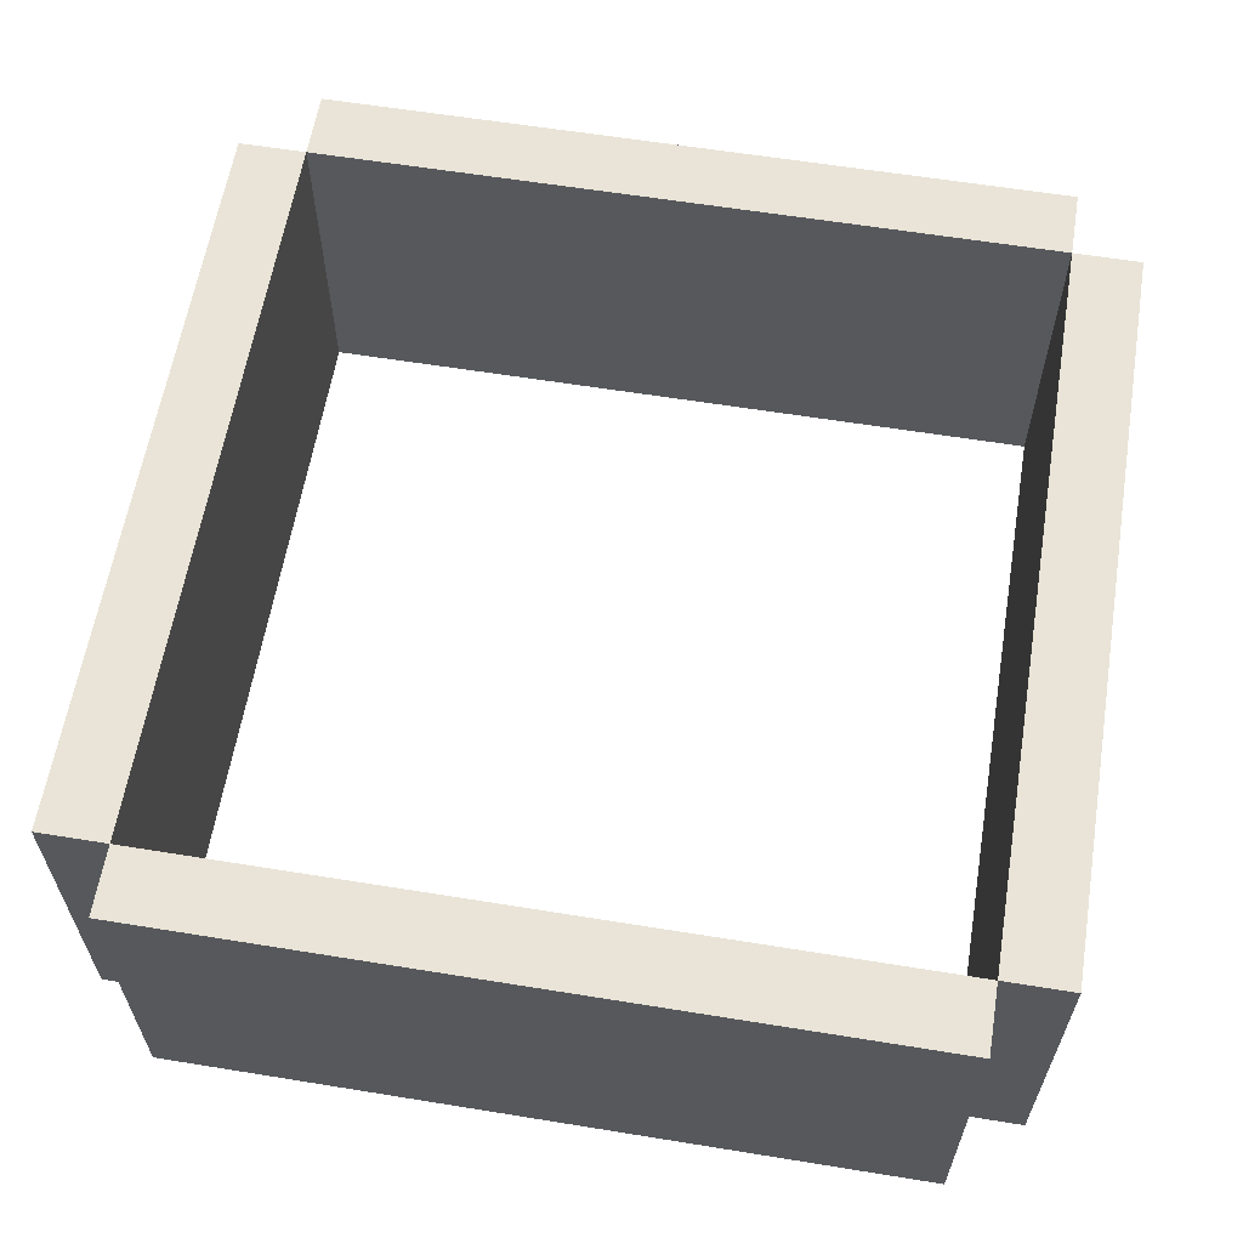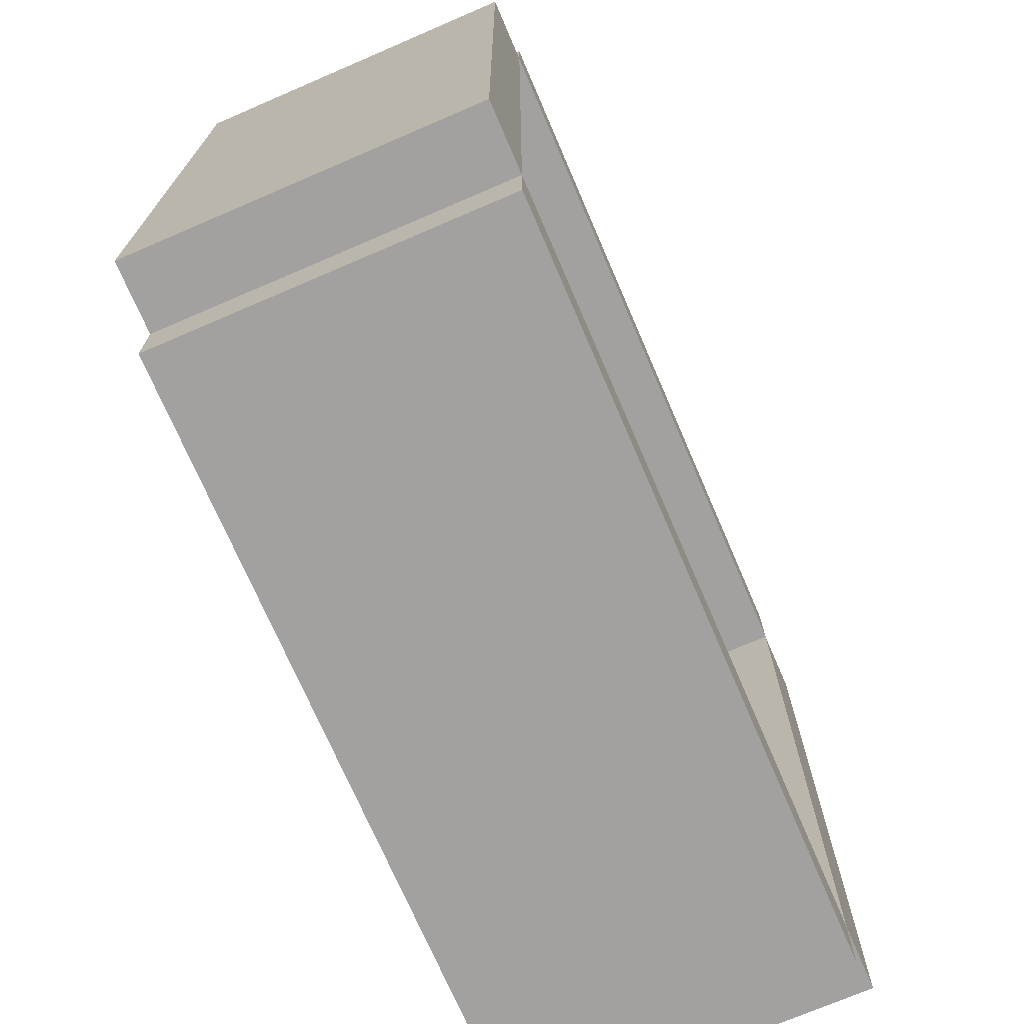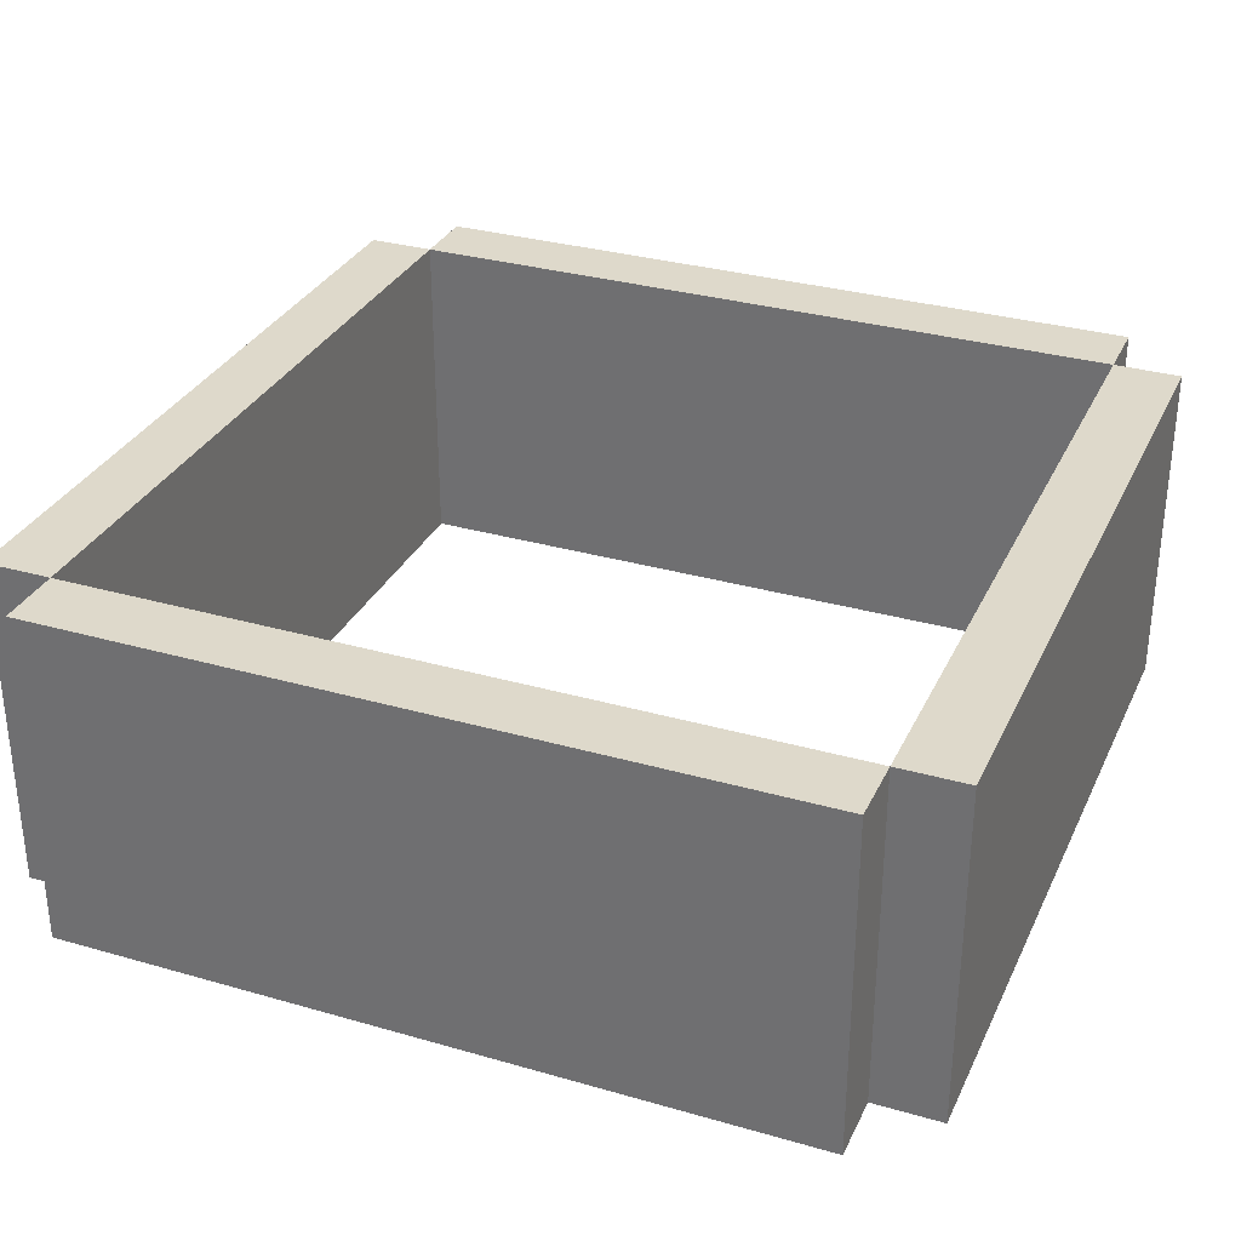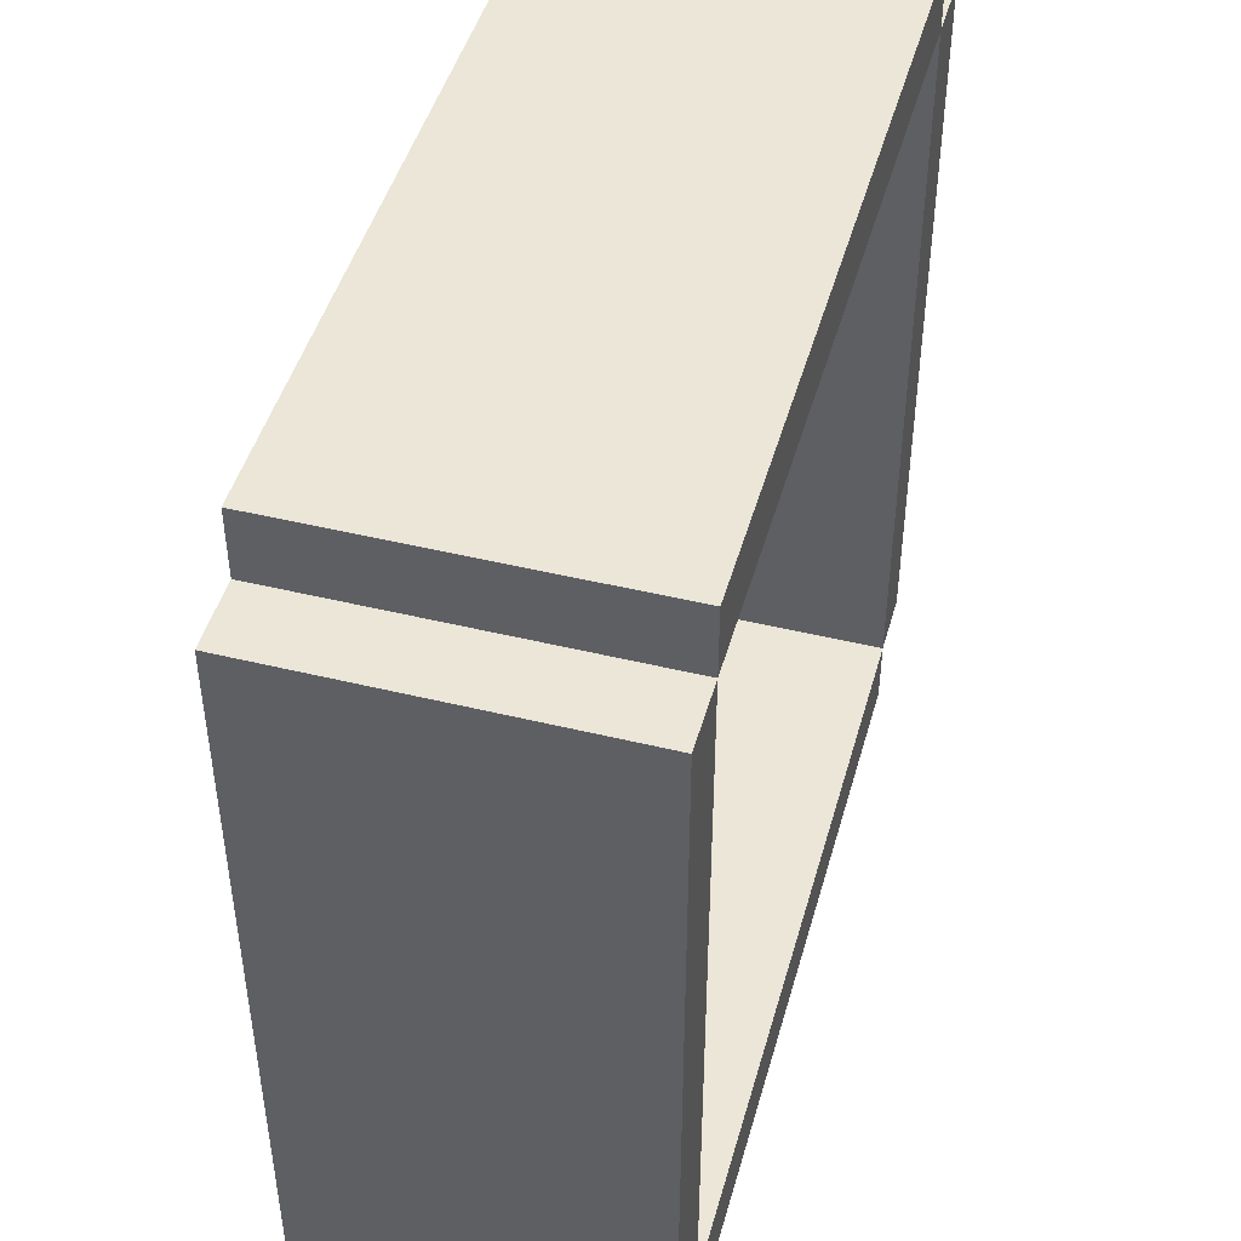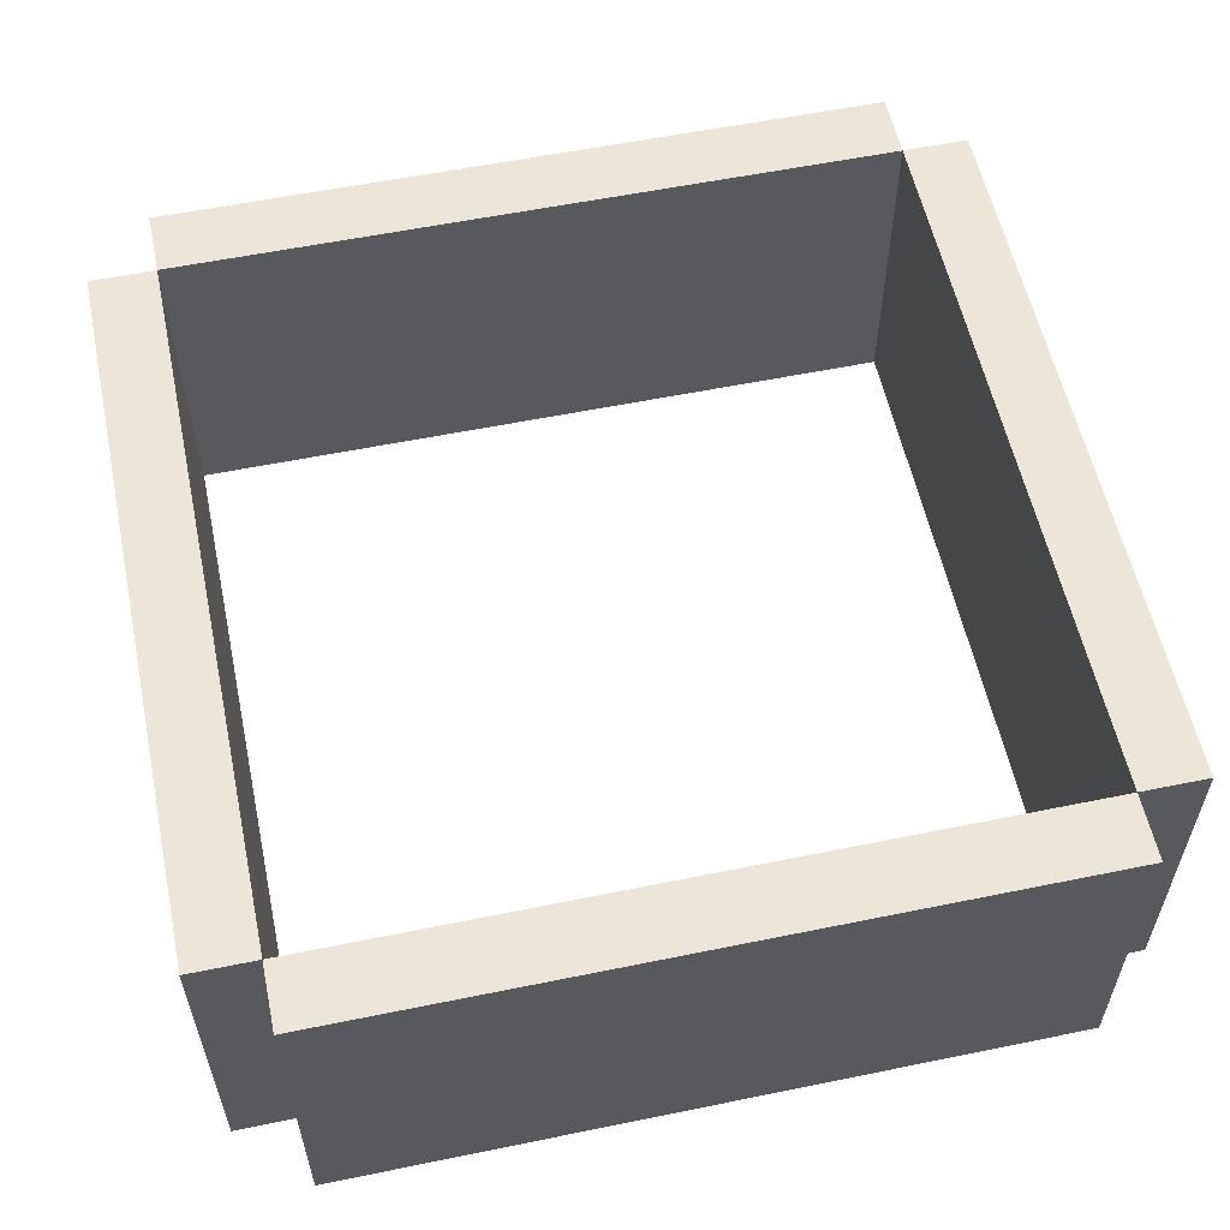
<metadata>
{"format":"obj","ext":"obj","renderer":"f3d","projection":"perspective","resolution":1024,"background":"white","views":[{"elev":61.0,"azim":-170.6,"up":"+Y"},{"elev":-72.3,"azim":113.3,"up":"+Z"},{"elev":31.7,"azim":112.1,"up":"+Y"},{"elev":46.6,"azim":105.5,"up":"+Z"},{"elev":57.3,"azim":-12.0,"up":"+Y"}]}
</metadata>
<code>
o
v -0.6 2 0.5
v -0.6 2 -0.6
v -0.6 2.5 0.5
v -0.6 2.5 -0.6
v -0.5 2 0.6
v -0.5 2 0.5
v -0.5 2 -0.6
v -0.5 2 -0.7
v -0.5 2.5 0.6
v -0.5 2.5 0.5
v -0.5 2.5 -0.6
v -0.5 2.5 -0.7
v 0.6 2 0.5
v 0.6 2 -0.6
v 0.6 2.5 0.5
v 0.6 2.5 -0.6
v -0.5 2 0.5
v -0.5 2 -0.6
v -0.5 2.5 0.5
v -0.5 2.5 -0.6
v 0.6 2 0.6
v 0.6 2 0.5
v 0.6 2 -0.6
v 0.6 2 -0.7
v 0.6 2.5 0.6
v 0.6 2.5 0.5
v 0.6 2.5 -0.6
v 0.6 2.5 -0.7
v 0.7 2 0.5
v 0.7 2 -0.6
v 0.7 2.5 0.5
v 0.7 2.5 -0.6
v -0.5 2 0.6
v -0.5 2.5 0.6
v 0.6 2 0.6
v 0.6 2.5 0.6
v -0.6 2 0.5
v -0.6 2.5 0.5
v -0.5 2 0.5
v -0.5 2.5 0.5
v 0.6 2 0.5
v 0.6 2.5 0.5
v 0.7 2 0.5
v 0.7 2.5 0.5
v -0.5 2 -0.6
v -0.5 2.5 -0.6
v 0.6 2 -0.6
v 0.6 2.5 -0.6
v -0.5 2 0.5
v -0.5 2.5 0.5
v 0.6 2 0.5
v 0.6 2.5 0.5
v -0.6 2 -0.6
v -0.6 2.5 -0.6
v -0.5 2 -0.6
v -0.5 2.5 -0.6
v 0.6 2 -0.6
v 0.6 2.5 -0.6
v 0.7 2 -0.6
v 0.7 2.5 -0.6
v -0.5 2 -0.7
v -0.5 2.5 -0.7
v 0.6 2 -0.7
v 0.6 2.5 -0.7
v -0.5 2 0.6
v 0.6 2 0.6
v -0.6 2 0.5
v -0.5 2 0.5
v 0.6 2 0.5
v 0.7 2 0.5
v -0.6 2 -0.6
v -0.5 2 -0.6
v 0.6 2 -0.6
v 0.7 2 -0.6
v -0.5 2 -0.7
v 0.6 2 -0.7
v -0.5 2.5 0.6
v 0.6 2.5 0.6
v -0.6 2.5 0.5
v -0.5 2.5 0.5
v 0.6 2.5 0.5
v 0.7 2.5 0.5
v -0.6 2.5 -0.6
v -0.5 2.5 -0.6
v 0.6 2.5 -0.6
v 0.7 2.5 -0.6
v -0.5 2.5 -0.7
v 0.6 2.5 -0.7
f 3 2 1
f 4 2 3
f 9 6 5
f 10 6 9
f 11 8 7
f 12 8 11
f 15 14 13
f 16 14 15
f 17 18 19
f 19 18 20
f 21 22 25
f 25 22 26
f 23 24 27
f 27 24 28
f 29 30 31
f 31 30 32
f 35 34 33
f 36 34 35
f 39 38 37
f 40 38 39
f 43 42 41
f 44 42 43
f 47 46 45
f 48 46 47
f 49 50 51
f 51 50 52
f 53 54 55
f 55 54 56
f 57 58 59
f 59 58 60
f 61 62 63
f 63 62 64
f 68 66 65
f 69 66 68
f 71 68 67
f 72 68 71
f 73 70 69
f 74 70 73
f 75 73 72
f 76 73 75
f 77 78 80
f 80 78 81
f 79 80 83
f 83 80 84
f 81 82 85
f 85 82 86
f 84 85 87
f 87 85 88

</code>
